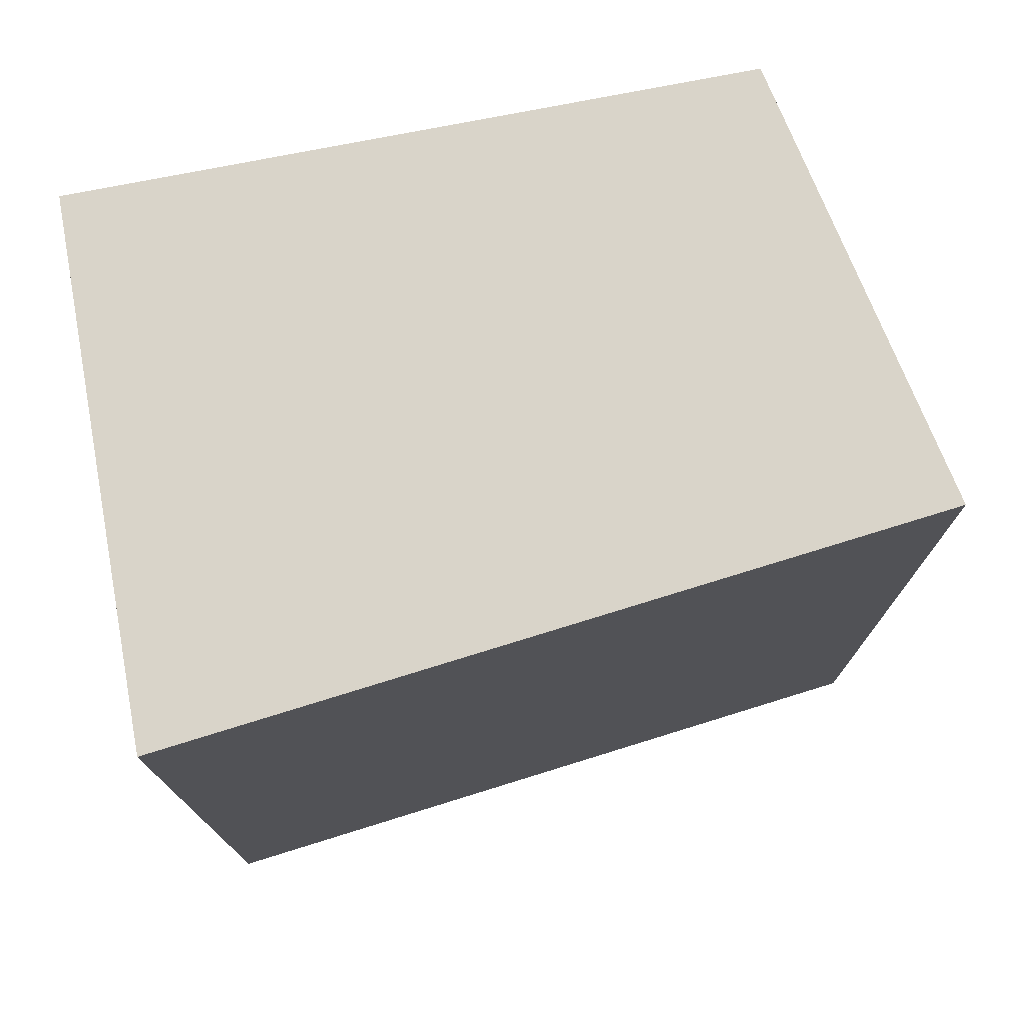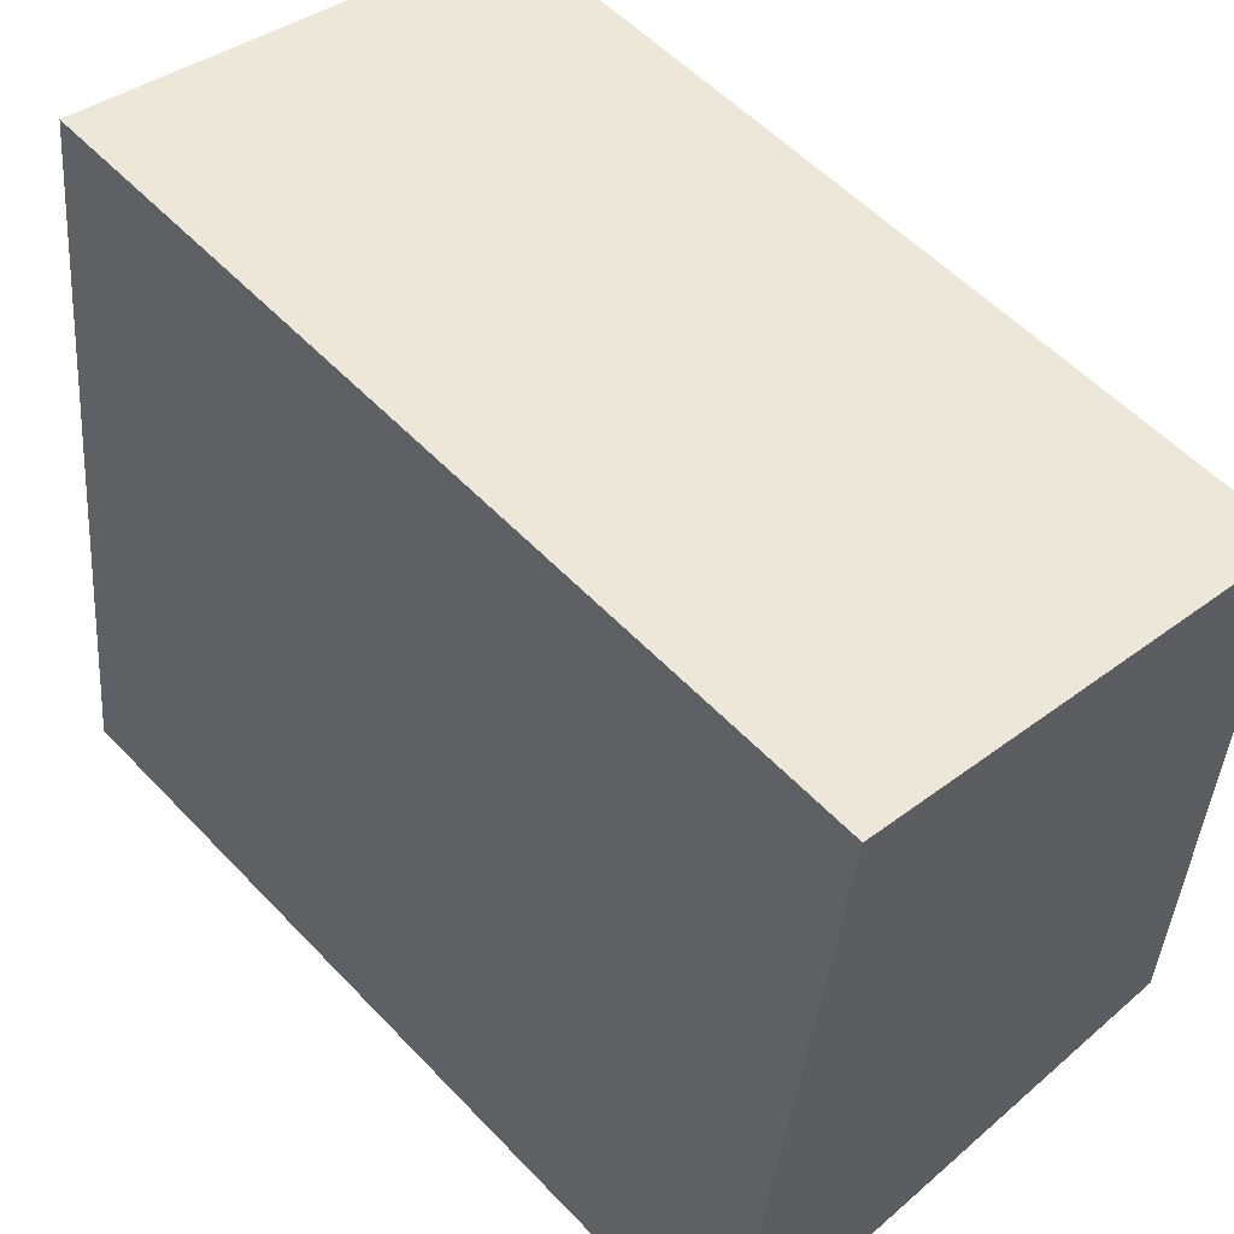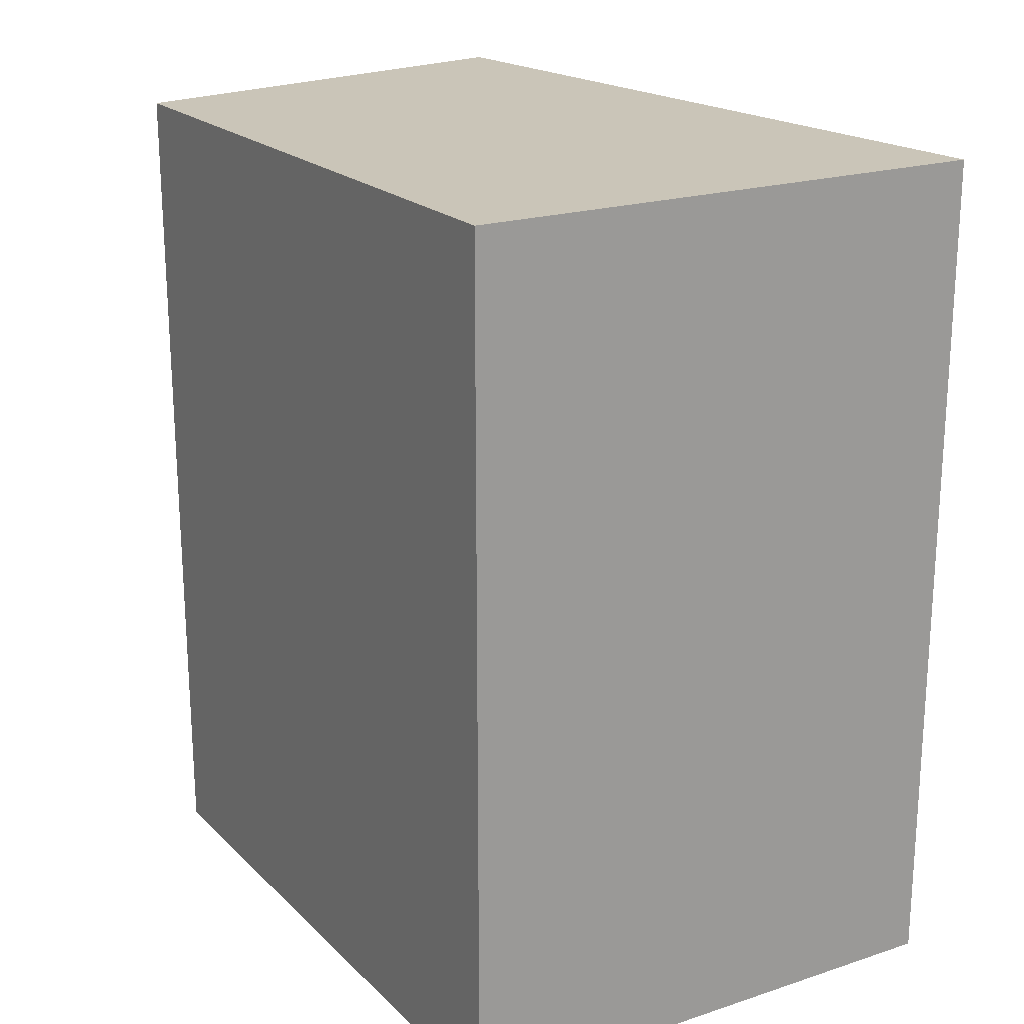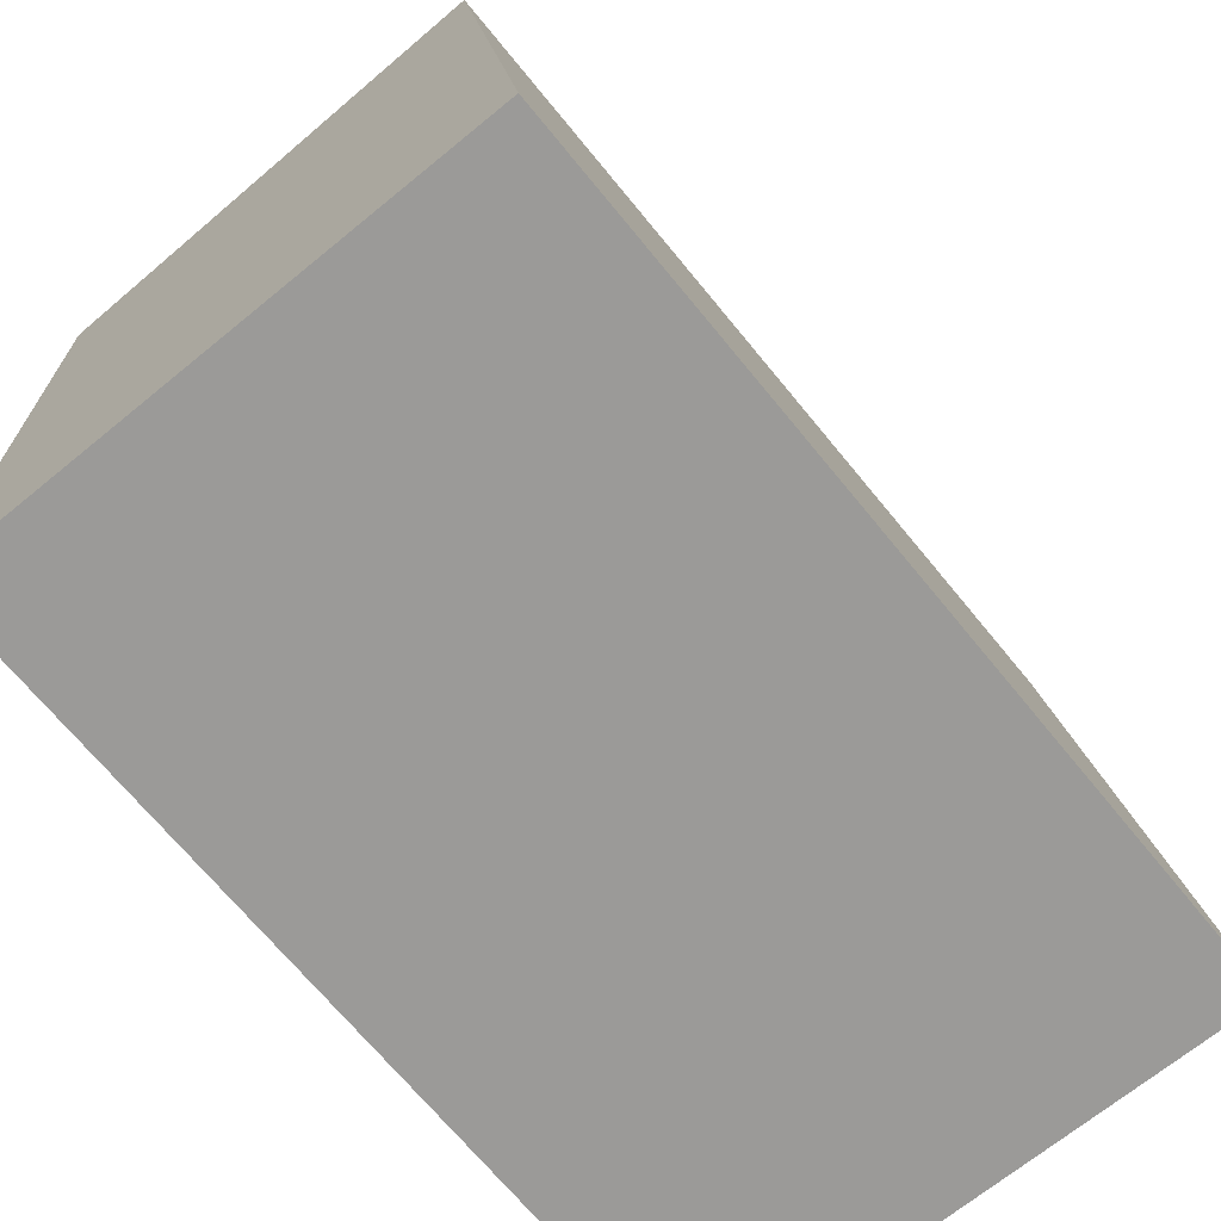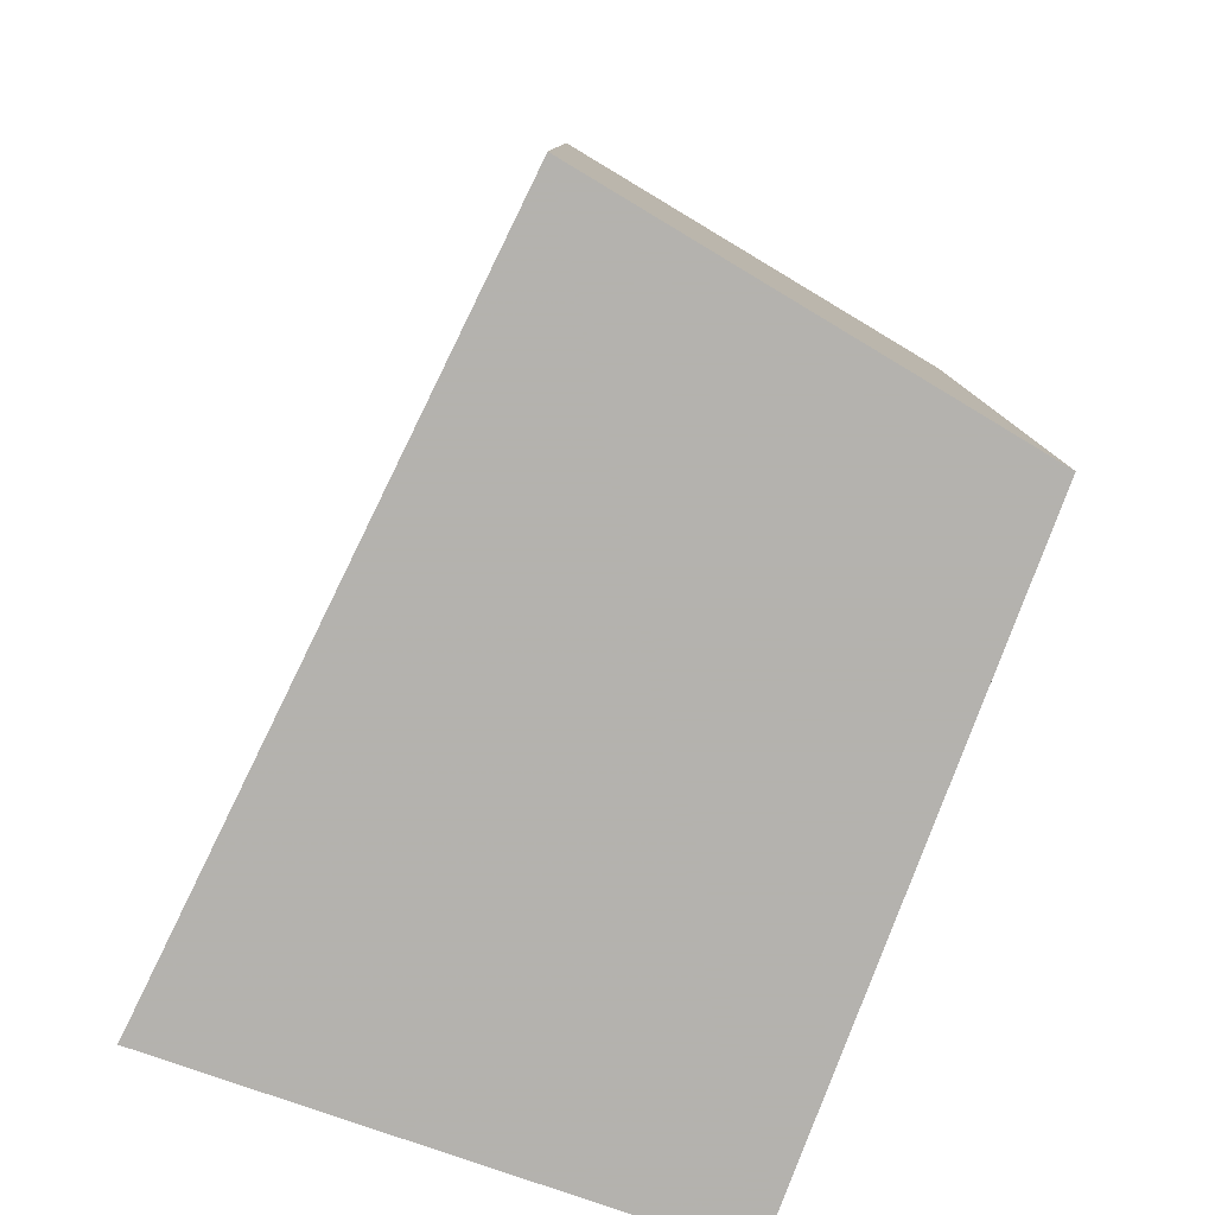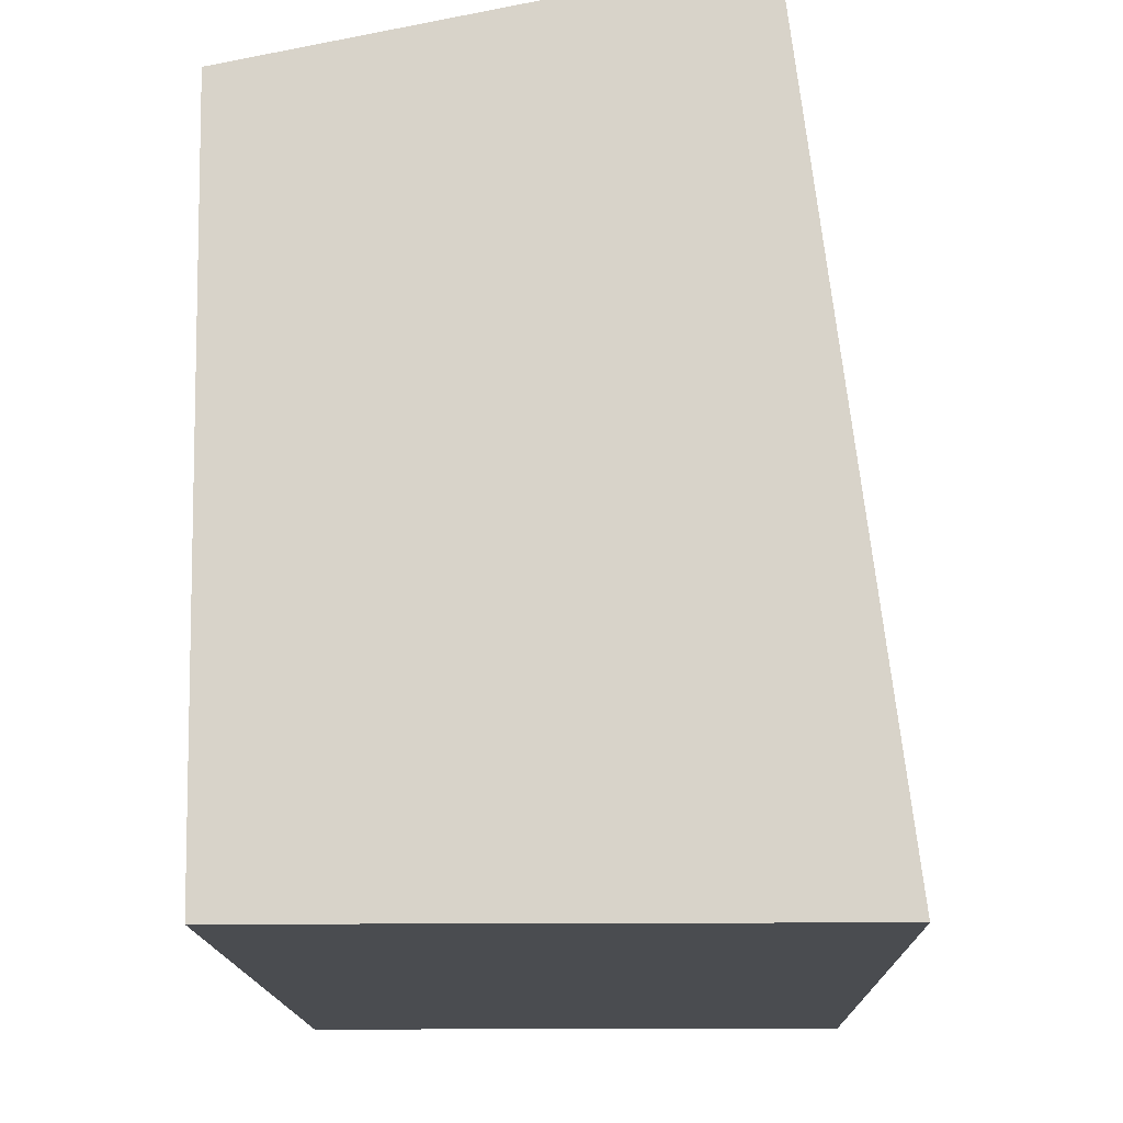
<metadata>
{"format":"obj","ext":"obj","renderer":"f3d","projection":"perspective","resolution":1024,"background":"white","views":[{"elev":74.9,"azim":79.7,"up":"+Z"},{"elev":55.4,"azim":137.5,"up":"+Y"},{"elev":20.5,"azim":-30.6,"up":"+Z"},{"elev":-69.4,"azim":39.3,"up":"+Y"},{"elev":-79.7,"azim":160.7,"up":"+Z"},{"elev":-14.8,"azim":1.2,"up":"+Y"}]}
</metadata>
<code>
v 0.01718 -0.04957 0.053
v 0.01981 -0.07118 0.05301
v 0.01719 -0.04959 0.02877
v 0.004369 -0.05222 0.02877
v 0.004666 -0.07118 0.05301
v 0.01981 -0.07118 0.02878
v 0.004363 -0.05219 0.053
v 0.004666 -0.07118 0.02878
f 1 2 3
f 6 3 2
f 6 2 5
f 7 1 3
f 7 3 4
f 7 5 2
f 7 2 1
f 8 6 5
f 8 4 3
f 8 3 6
f 8 7 4
f 8 5 7

</code>
